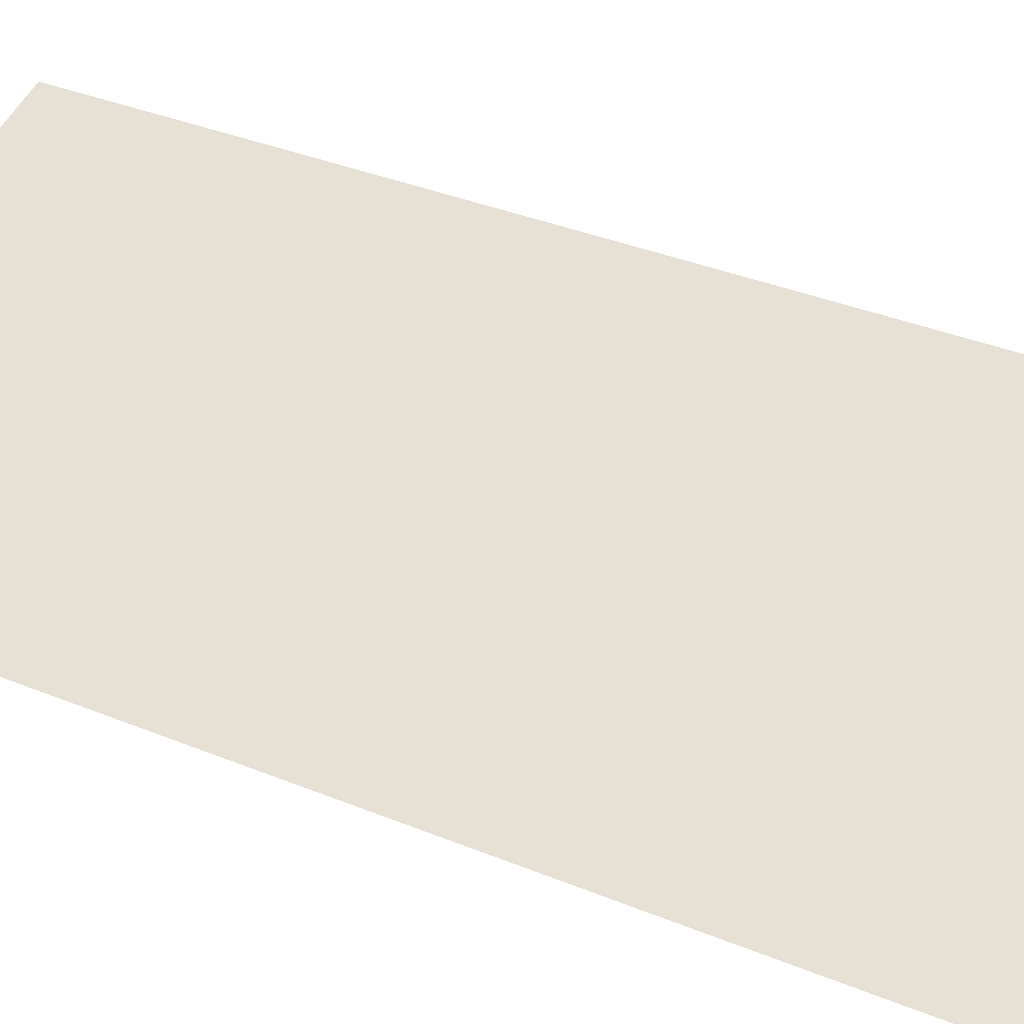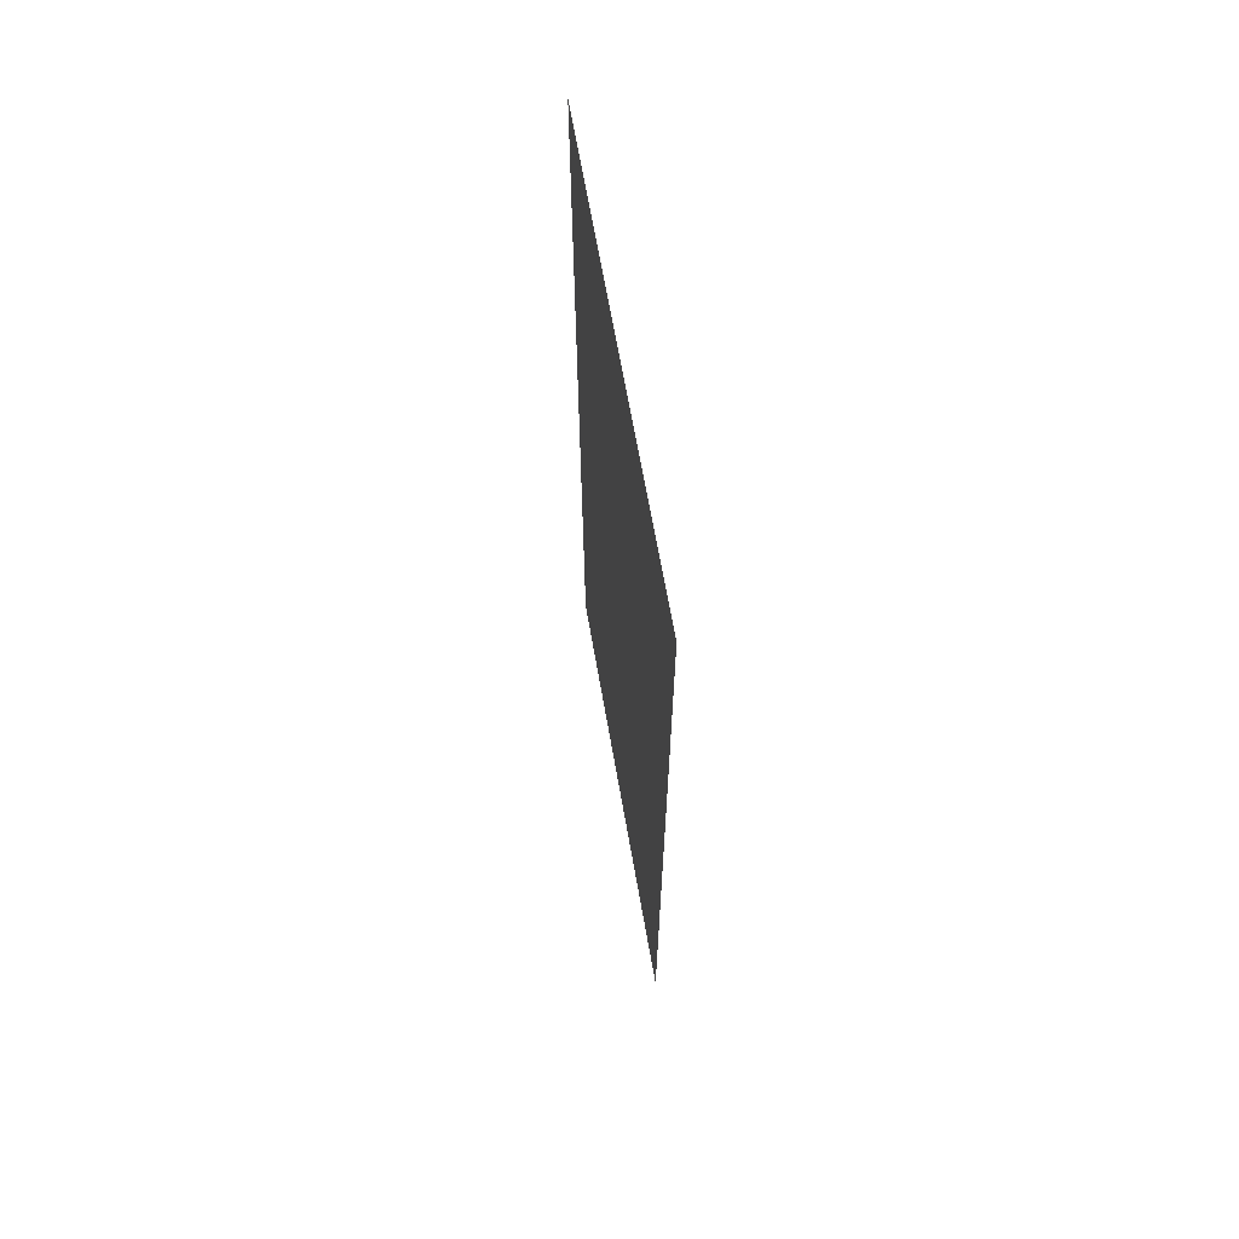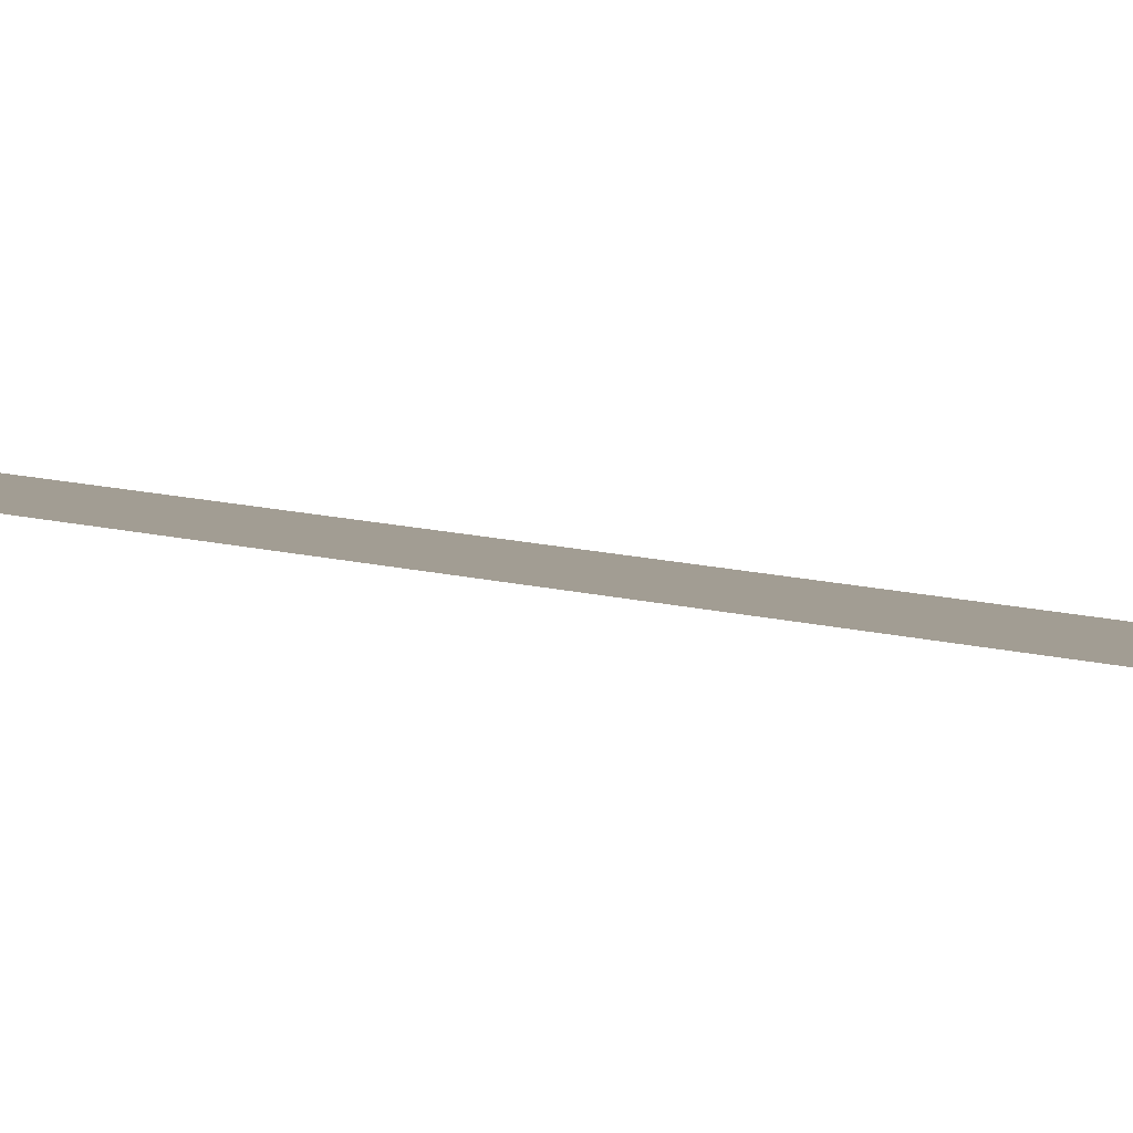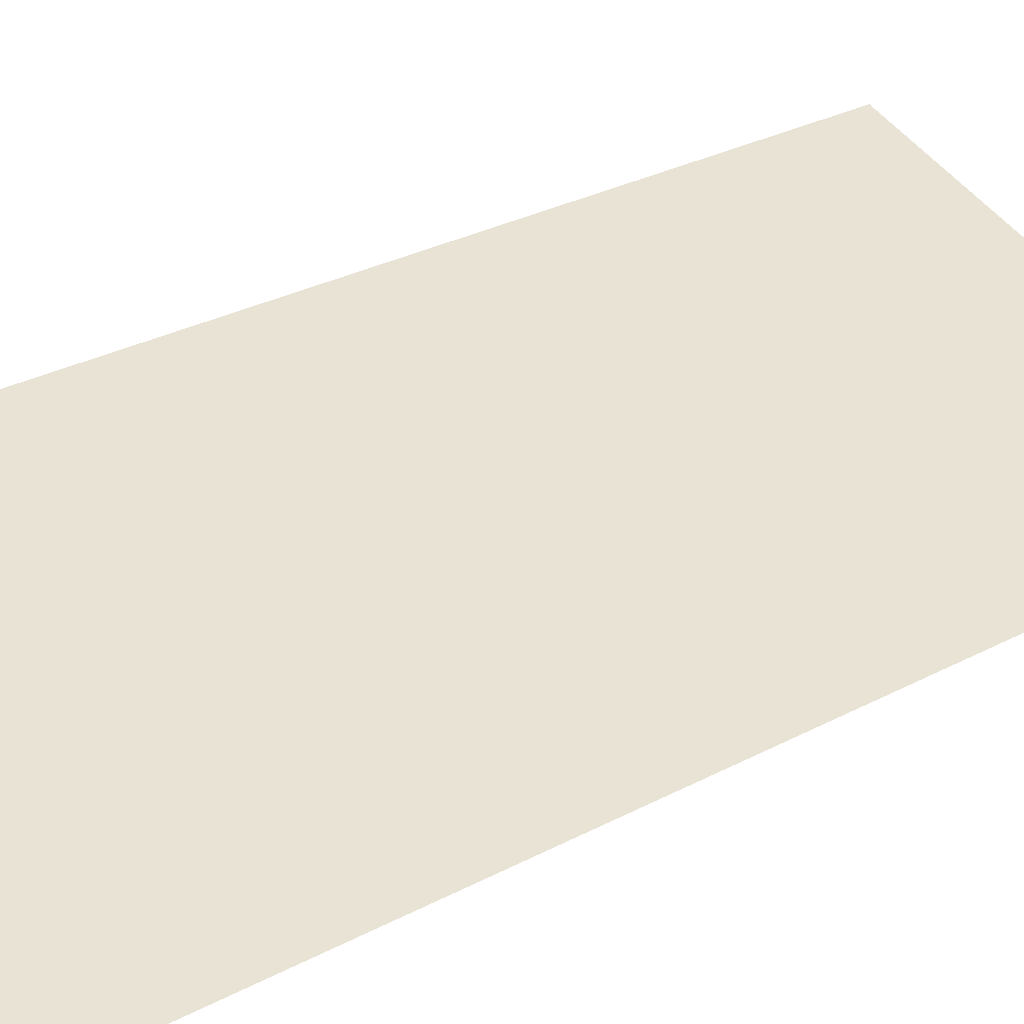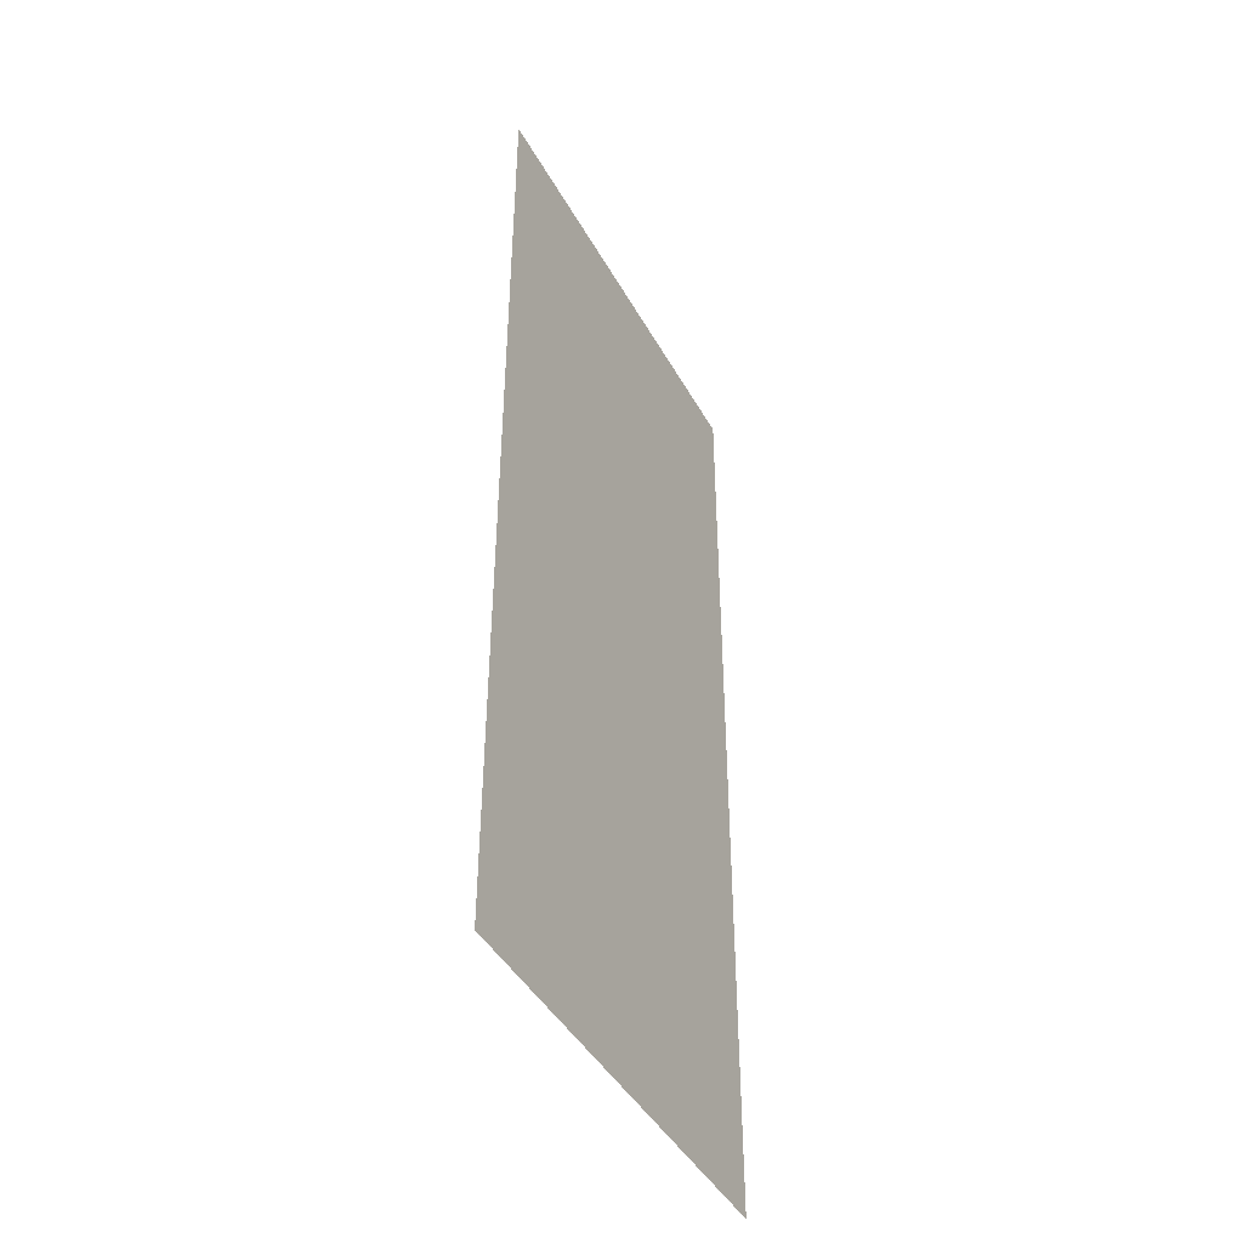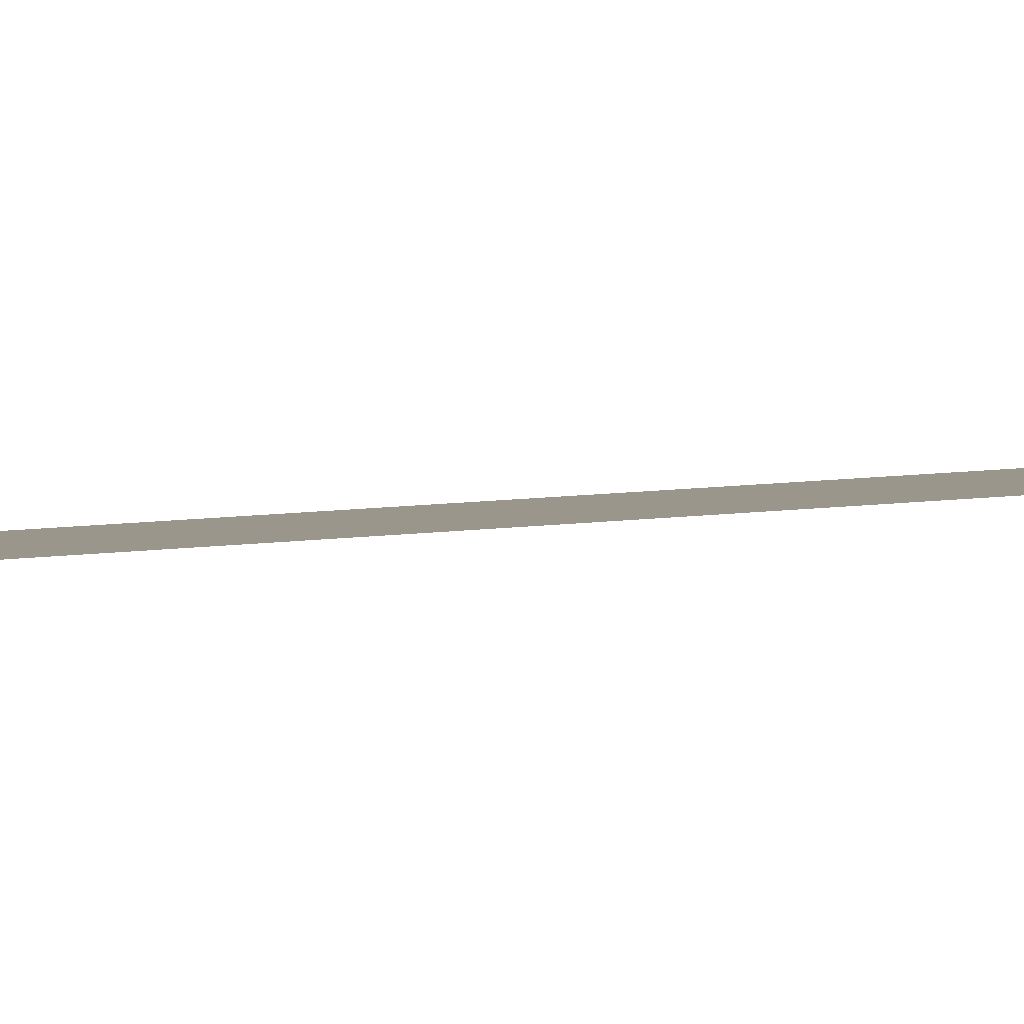
<metadata>
{"format":"obj","ext":"obj","renderer":"f3d","projection":"perspective","resolution":1024,"background":"white","views":[{"elev":33.9,"azim":-60.4,"up":"+Y"},{"elev":67.6,"azim":-82.6,"up":"+Z"},{"elev":18.9,"azim":112.4,"up":"+Y"},{"elev":28.7,"azim":-128.8,"up":"+Y"},{"elev":-44.2,"azim":134.8,"up":"+Z"},{"elev":19.2,"azim":79.3,"up":"+Y"}]}
</metadata>
<code>
v 0.07754 -0.04725 -0.00618
v 0.0804 -0.04635 -0.01282
v 0.07754 -0.04725 -0.01282
v 0.0804 -0.04635 -0.00618
f 1 3 2
f 1 2 4

</code>
